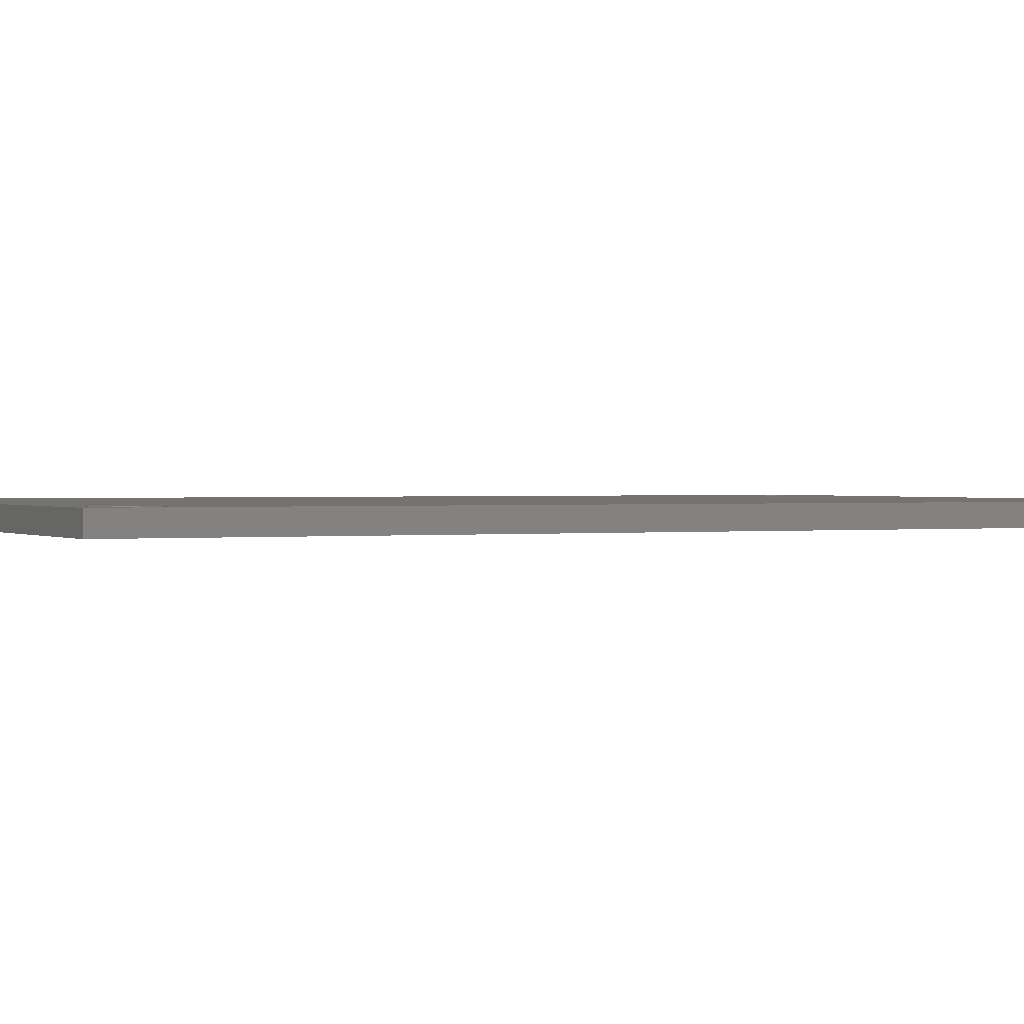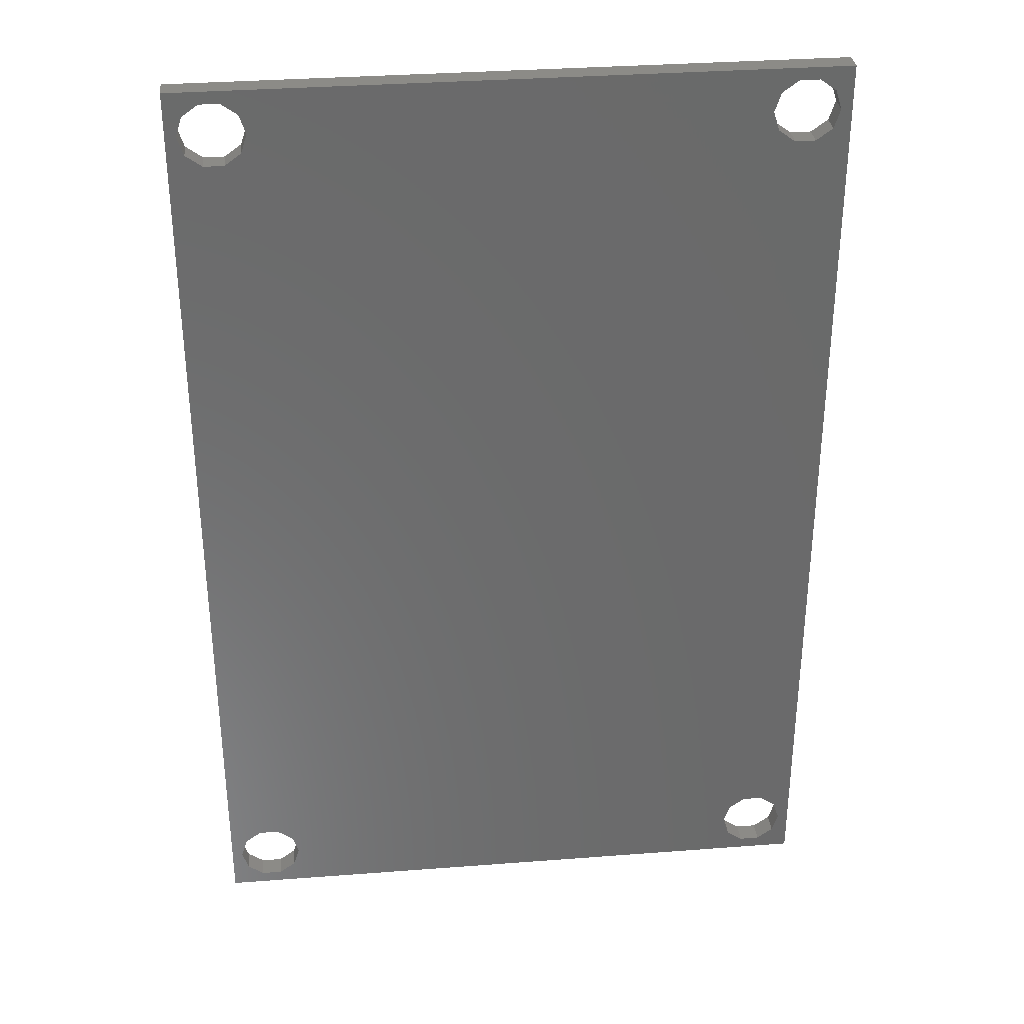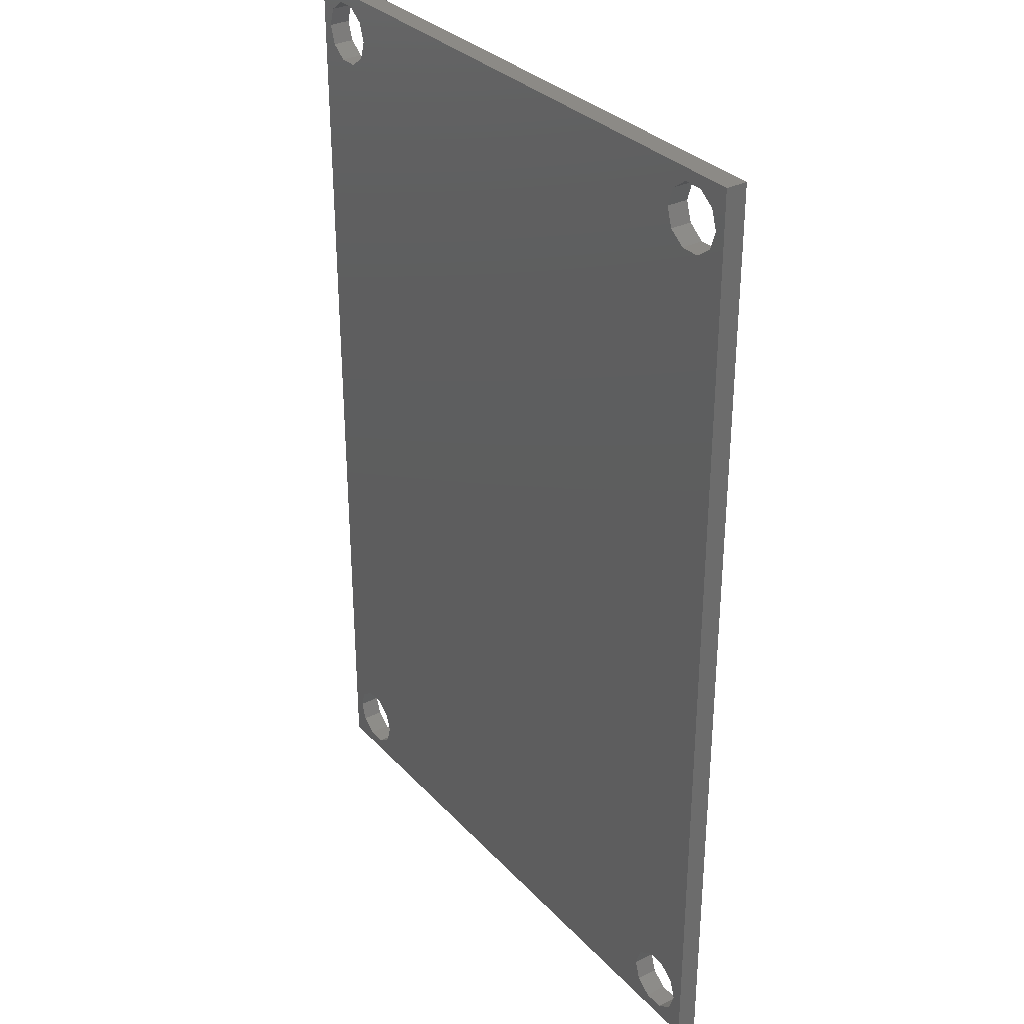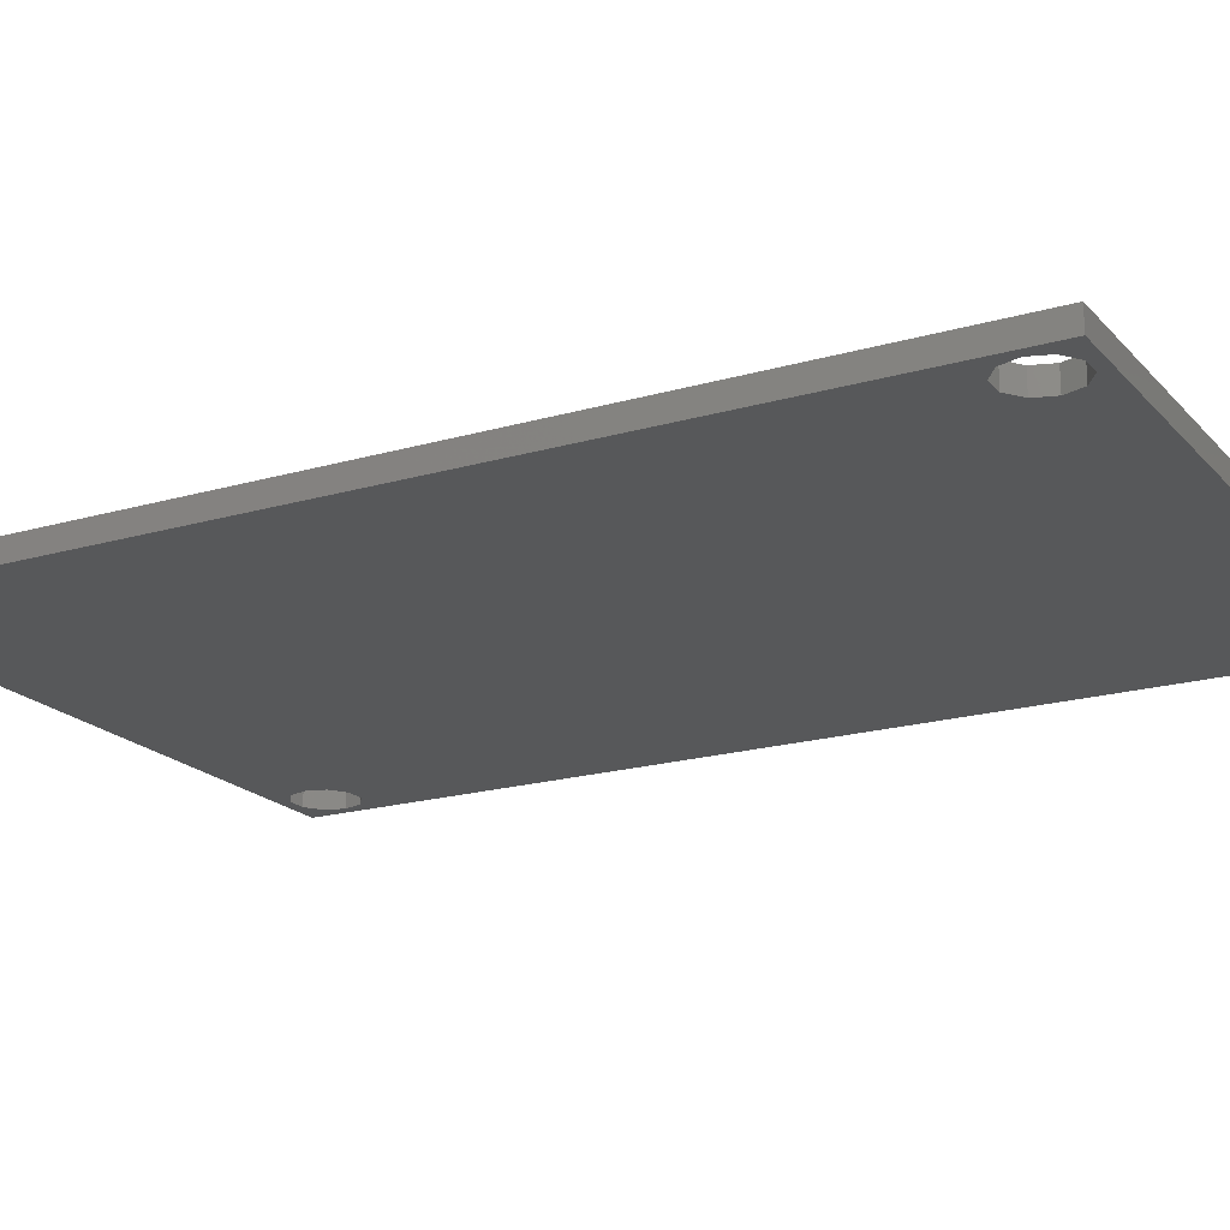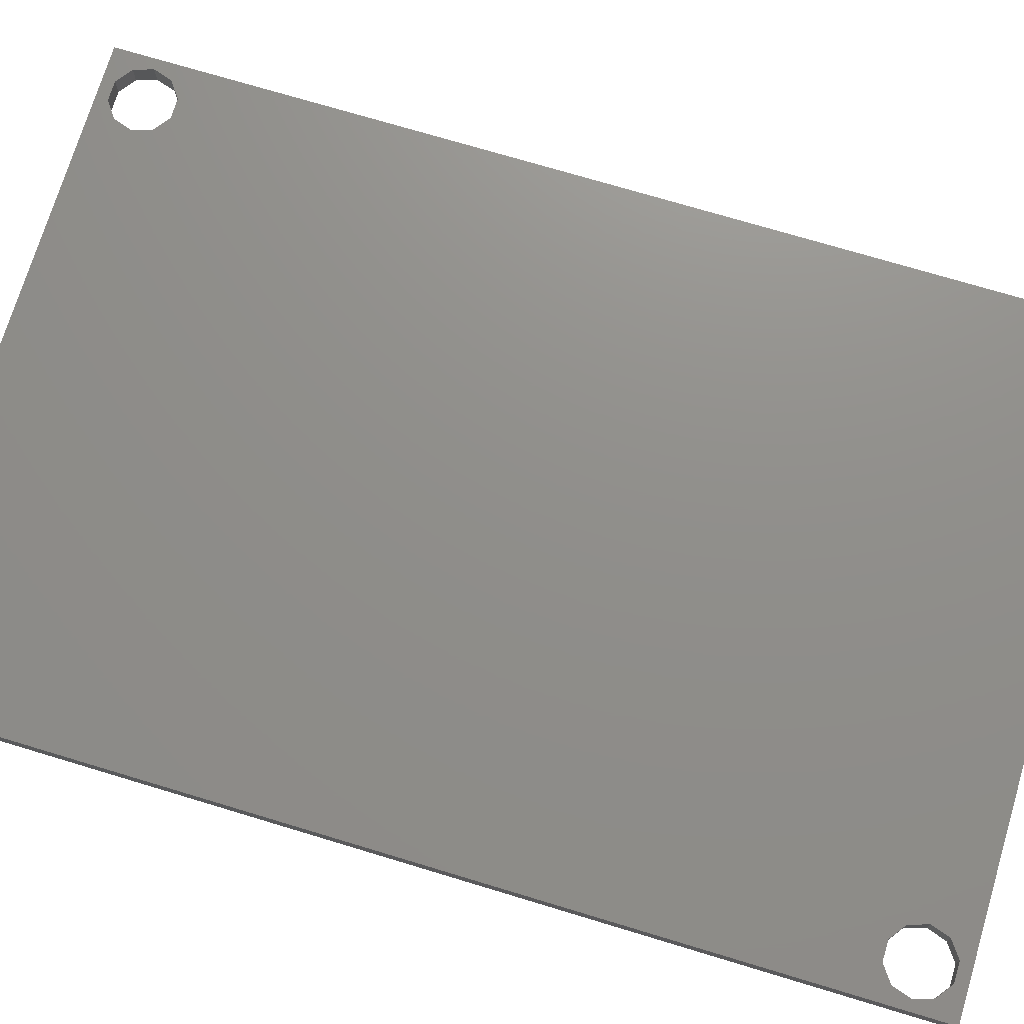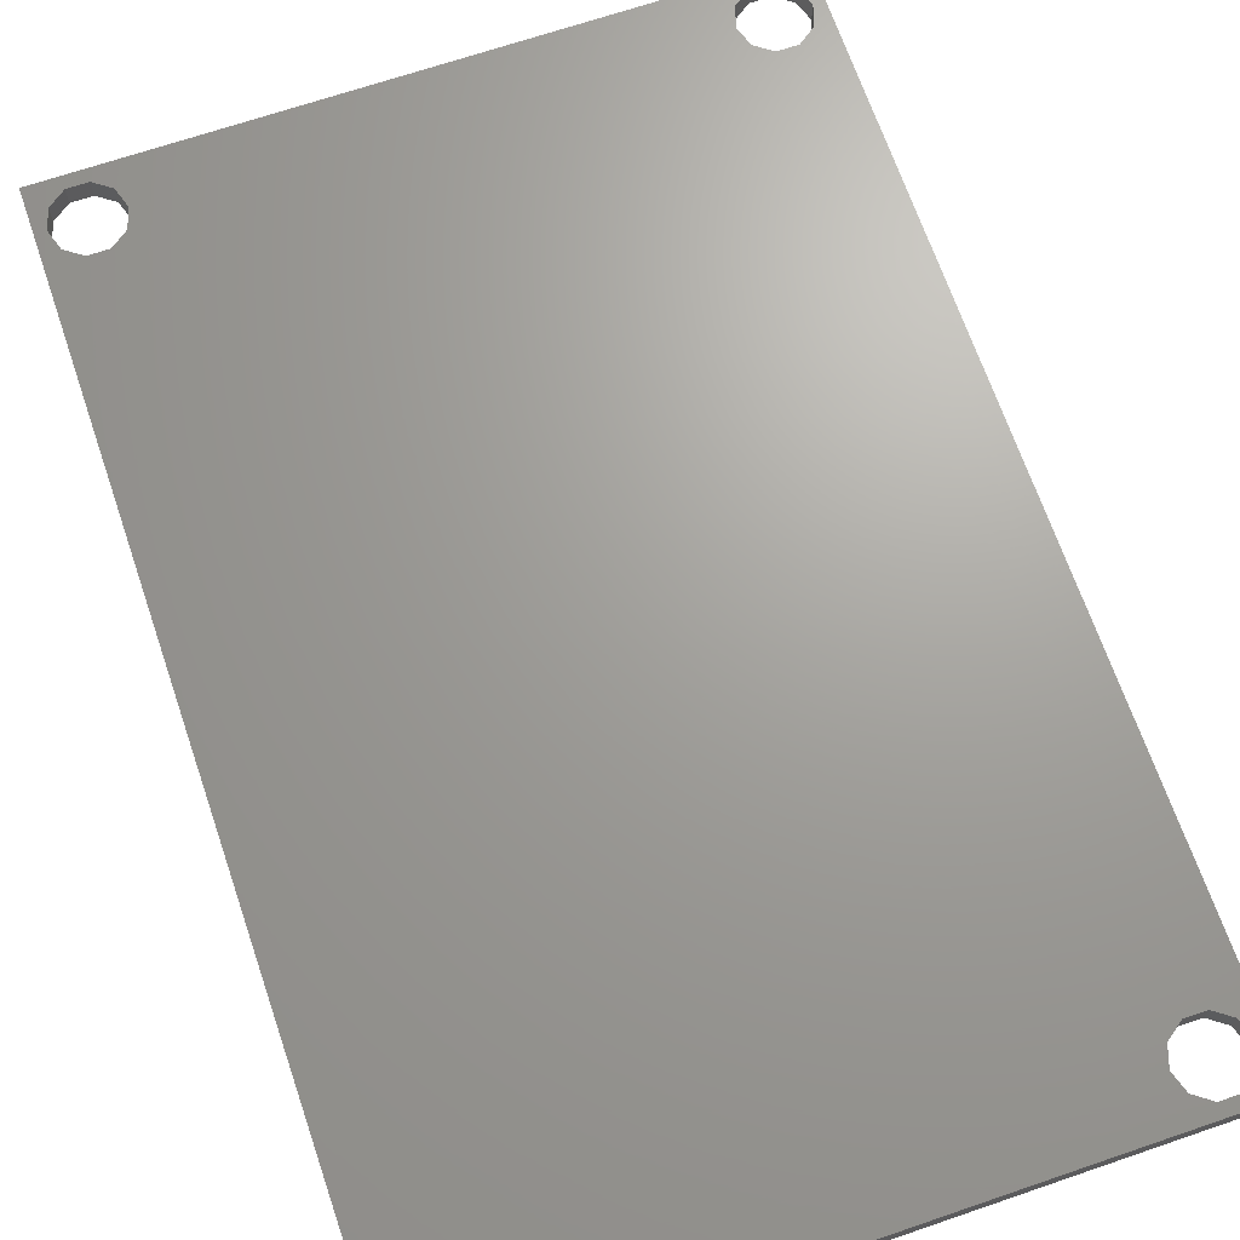
<metadata>
{"format":"stl","ext":"stl","renderer":"f3d","projection":"perspective","resolution":1024,"background":"white","views":[{"elev":0.9,"azim":-115.9,"up":"+Z"},{"elev":33.3,"azim":-6.0,"up":"+Y"},{"elev":32.1,"azim":-125.1,"up":"+Y"},{"elev":-19.4,"azim":118.6,"up":"+Z"},{"elev":73.1,"azim":106.8,"up":"+Z"},{"elev":68.2,"azim":-18.9,"up":"+Z"}]}
</metadata>
<code>
# stl→obj: 88 verts, 188 faces
v 0 0 0
v 0 0 2
v 0 90 0
v 0 90 2
v 60 0 0
v 60 0 2
v 4.927 88.85 0
v 60 90 0
v 1 4 0
v 1.573 2.237 0
v 3.073 1.147 0
v 4.927 1.147 0
v 7 4 0
v 6.427 2.237 0
v 6.427 5.763 0
v 1 86 0
v 1.573 87.76 0
v 4.927 6.853 0
v 3.073 6.853 0
v 1.573 5.763 0
v 1.573 84.24 0
v 55.07 6.853 0
v 4.927 83.15 0
v 56.93 6.853 0
v 56.93 1.147 0
v 55.07 1.147 0
v 55.07 88.85 0
v 6.427 84.24 0
v 7 86 0
v 3.073 88.85 0
v 6.427 87.76 0
v 53 4 0
v 53.57 2.237 0
v 58.43 2.237 0
v 58.43 87.76 0
v 59 86 0
v 59 4 0
v 3.073 83.15 0
v 58.43 5.763 0
v 53.57 5.763 0
v 53 86 0
v 53.57 84.24 0
v 55.07 83.15 0
v 56.93 83.15 0
v 58.43 84.24 0
v 56.93 88.85 0
v 53.57 87.76 0
v 60 90 2
v 4.927 1.147 2
v 1 4 2
v 1.573 2.237 2
v 4.927 6.853 2
v 6.427 5.763 2
v 6.427 2.237 2
v 7 4 2
v 1.573 5.763 2
v 3.073 6.853 2
v 55.07 1.147 2
v 3.073 1.147 2
v 1 86 2
v 1.573 84.24 2
v 55.07 6.853 2
v 4.927 83.15 2
v 3.073 83.15 2
v 3.073 88.85 2
v 1.573 87.76 2
v 4.927 88.85 2
v 59 4 2
v 58.43 2.237 2
v 56.93 1.147 2
v 6.427 87.76 2
v 55.07 88.85 2
v 56.93 88.85 2
v 53.57 2.237 2
v 53 4 2
v 58.43 87.76 2
v 53.57 5.763 2
v 53.57 84.24 2
v 56.93 6.853 2
v 58.43 5.763 2
v 55.07 83.15 2
v 53 86 2
v 58.43 84.24 2
v 56.93 83.15 2
v 53.57 87.76 2
v 59 86 2
v 6.427 84.24 2
v 7 86 2
f 1 2 3
f 3 2 4
f 2 1 5
f 6 2 5
f 7 3 8
f 1 3 9
f 1 9 10
f 1 10 11
f 1 11 5
f 11 12 5
f 13 5 14
f 15 3 13
f 16 3 17
f 18 3 15
f 19 3 18
f 20 3 19
f 9 3 20
f 13 3 16
f 13 16 21
f 22 23 24
f 25 5 26
f 27 23 8
f 23 28 8
f 28 29 8
f 17 3 30
f 29 31 8
f 31 7 8
f 30 3 7
f 13 21 32
f 13 32 33
f 13 33 26
f 13 26 5
f 34 5 25
f 35 8 36
f 37 5 34
f 22 21 38
f 5 37 8
f 22 38 23
f 37 39 8
f 24 23 39
f 40 21 22
f 32 21 40
f 39 23 41
f 39 41 42
f 39 42 43
f 39 43 44
f 39 44 45
f 39 45 36
f 39 36 8
f 46 8 35
f 47 23 27
f 46 27 8
f 41 23 47
f 14 5 12
f 3 4 8
f 8 4 48
f 49 2 6
f 50 2 51
f 52 53 6
f 4 2 50
f 54 49 6
f 53 55 6
f 4 56 57
f 58 52 6
f 4 57 52
f 55 54 6
f 59 2 49
f 51 2 59
f 60 52 61
f 62 63 64
f 4 52 60
f 65 4 66
f 48 4 65
f 48 65 67
f 68 69 6
f 69 70 6
f 67 71 48
f 62 64 61
f 72 73 48
f 61 52 74
f 70 58 6
f 61 74 75
f 73 76 48
f 61 75 77
f 61 77 62
f 78 71 79
f 48 79 80
f 48 68 6
f 48 80 68
f 74 52 58
f 81 78 79
f 82 71 78
f 83 84 79
f 85 71 82
f 72 71 85
f 48 71 72
f 48 86 79
f 48 76 86
f 86 83 79
f 84 81 79
f 50 56 4
f 60 66 4
f 62 87 63
f 62 88 87
f 62 71 88
f 62 79 71
f 6 5 8
f 48 6 8
f 50 51 10
f 9 50 10
f 20 56 50
f 9 20 50
f 19 57 56
f 20 19 56
f 18 52 57
f 19 18 57
f 15 53 52
f 18 15 52
f 55 53 13
f 13 53 15
f 55 13 54
f 54 13 14
f 54 14 49
f 49 14 12
f 49 12 59
f 59 12 11
f 59 11 51
f 51 11 10
f 60 61 21
f 16 60 21
f 17 66 60
f 16 17 60
f 30 65 66
f 17 30 66
f 7 67 65
f 30 7 65
f 31 71 67
f 7 31 67
f 88 71 29
f 29 71 31
f 88 29 87
f 87 29 28
f 87 28 63
f 63 28 23
f 63 23 64
f 64 23 38
f 64 38 61
f 61 38 21
f 75 74 33
f 32 75 33
f 40 77 75
f 32 40 75
f 22 62 77
f 40 22 77
f 24 79 62
f 22 24 62
f 39 80 79
f 24 39 79
f 68 80 37
f 37 80 39
f 68 37 69
f 69 37 34
f 69 34 70
f 70 34 25
f 70 25 58
f 58 25 26
f 58 26 74
f 74 26 33
f 82 78 42
f 41 82 42
f 47 85 82
f 41 47 82
f 27 72 85
f 47 27 85
f 46 73 72
f 27 46 72
f 35 76 73
f 46 35 73
f 86 76 36
f 36 76 35
f 86 36 83
f 83 36 45
f 83 45 84
f 84 45 44
f 84 44 81
f 81 44 43
f 81 43 78
f 78 43 42

</code>
